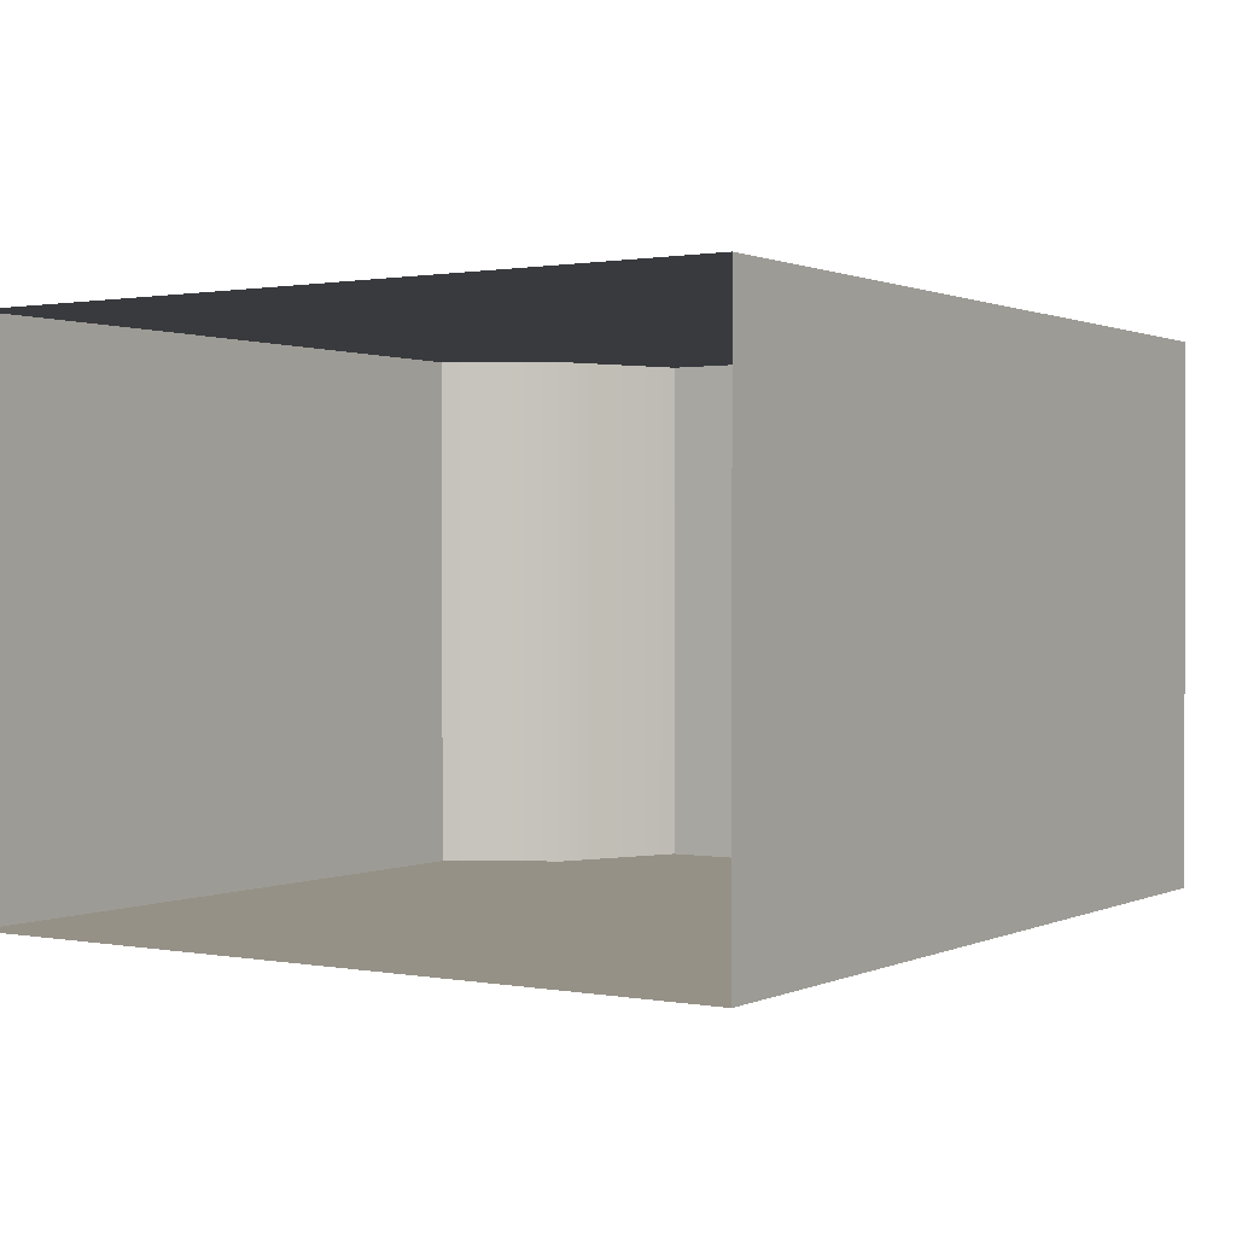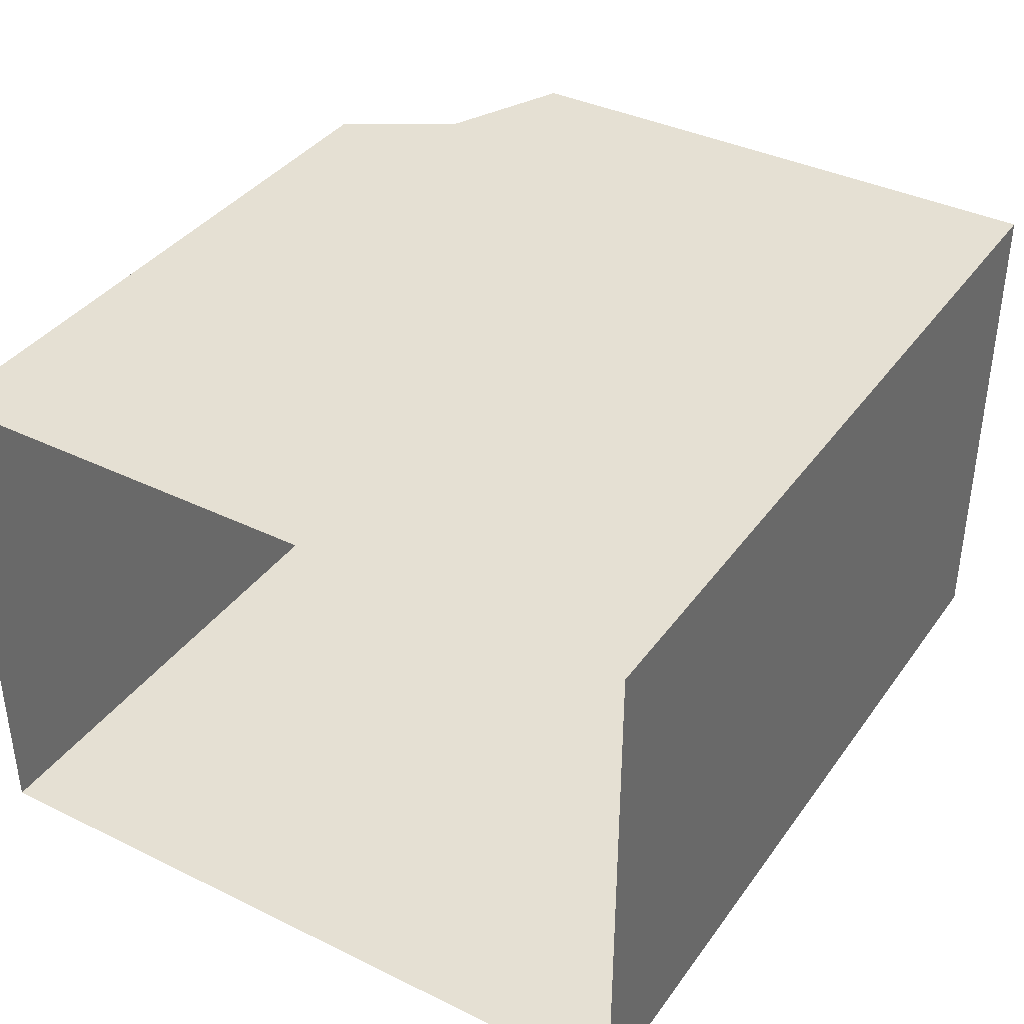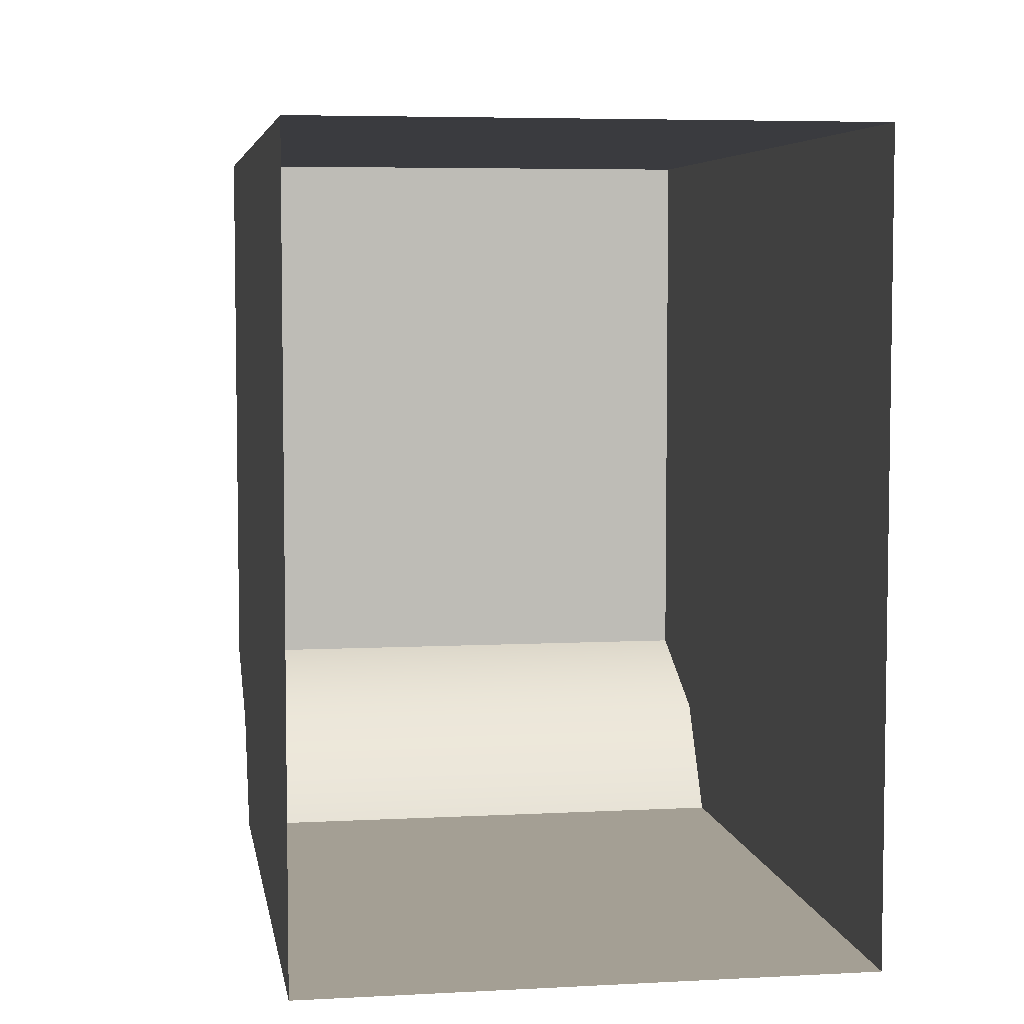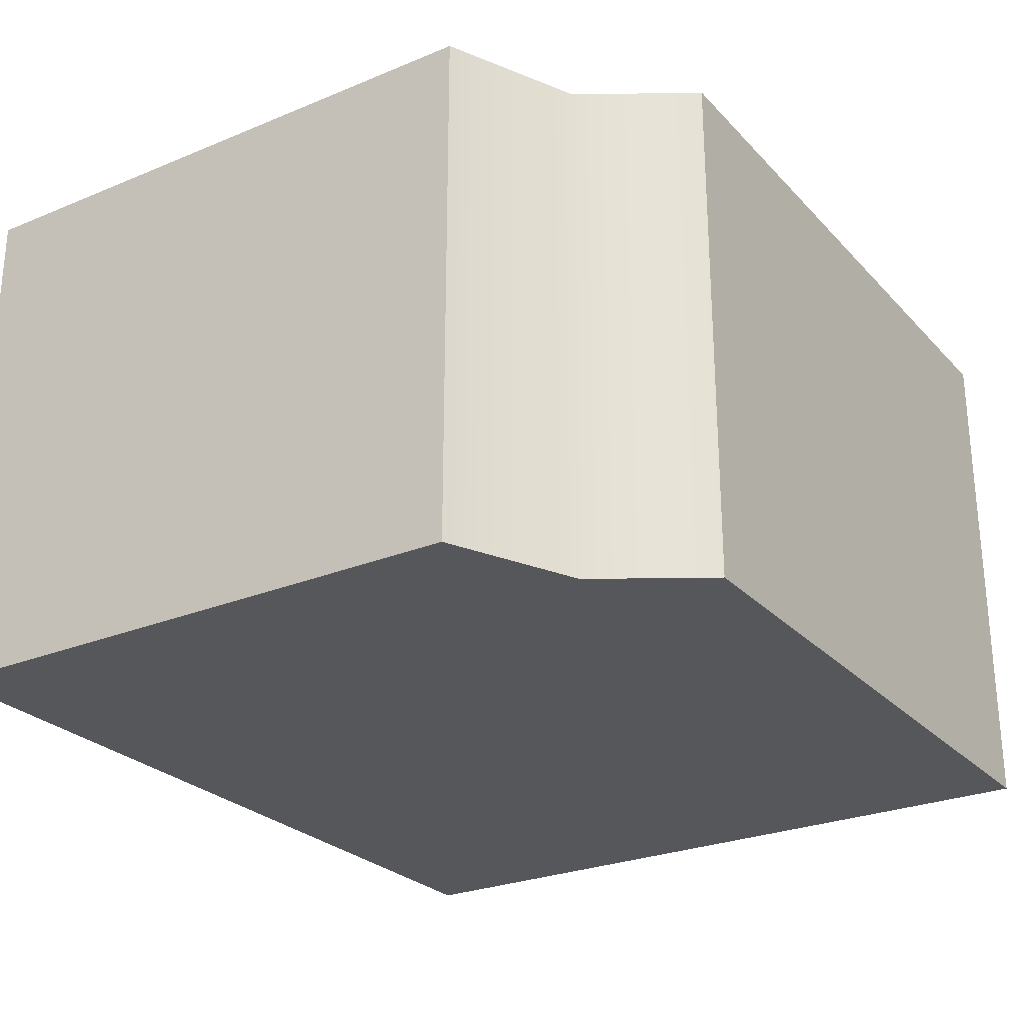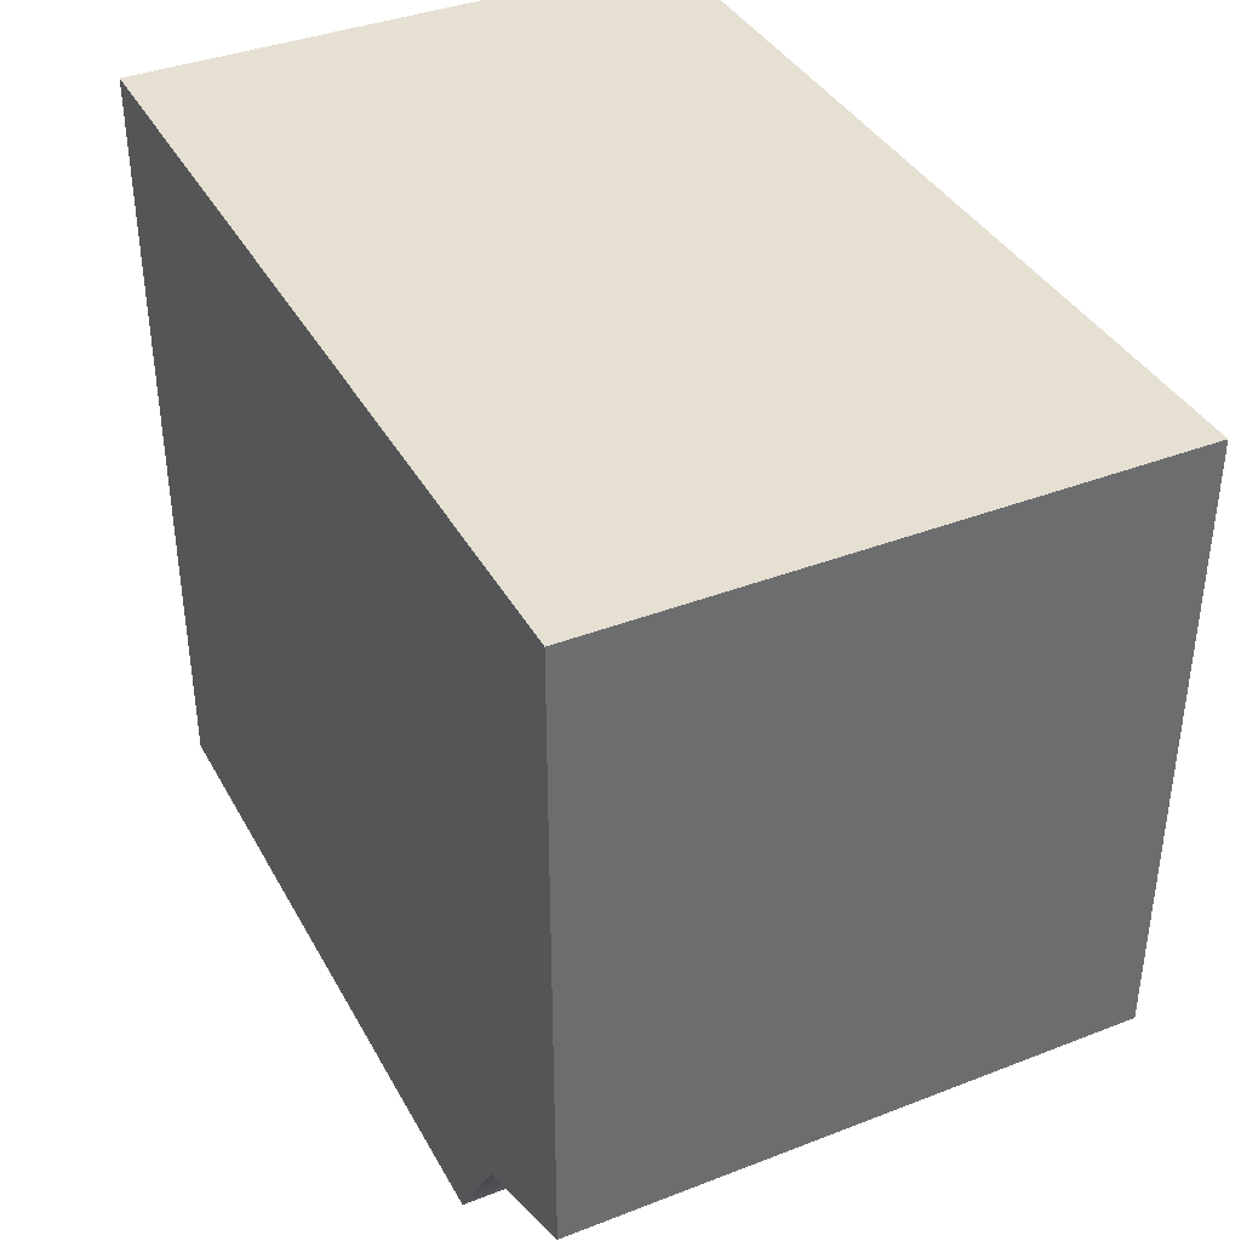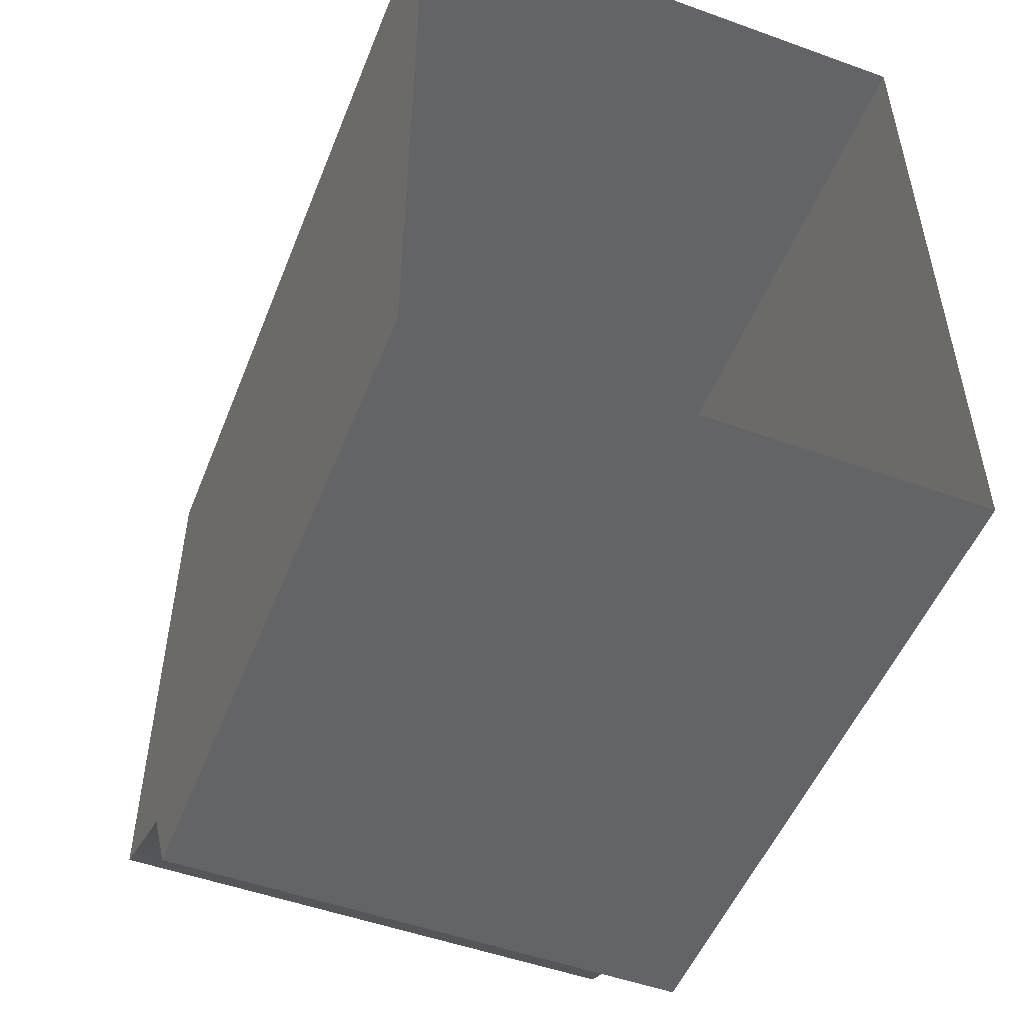
<metadata>
{"format":"obj","ext":"obj","renderer":"f3d","projection":"perspective","resolution":1024,"background":"white","views":[{"elev":0.9,"azim":123.1,"up":"+Z"},{"elev":38.0,"azim":121.7,"up":"+Z"},{"elev":5.6,"azim":80.7,"up":"+Y"},{"elev":-26.5,"azim":-57.1,"up":"+Z"},{"elev":38.3,"azim":-116.1,"up":"+Y"},{"elev":-51.2,"azim":68.6,"up":"+Y"}]}
</metadata>
<code>
v 0.75 0 0.4613
v -0.4088 0 0.4613
v -0.4088 0 -0.4613
v 0.75 0 -0.4613
v -0.75 1.31 -0.4613
v -0.75 1.31 0.4613
v 0.75 1.31 0.4613
v 0.75 1.31 -0.4613
v -0.5255 0.1905 -0.4613
v -0.5255 0.1905 0.4613
v -0.75 0.2939 -0.4613
v -0.75 0.2939 0.4613
f 1 2 3
f 1 3 4
f 5 6 7
f 5 7 8
f 3 9 4
f 10 9 3
f 10 3 2
f 2 1 10
f 8 4 9
f 8 9 5
f 5 11 12
f 5 12 6
f 7 6 10
f 7 10 1
f 5 9 11
f 10 12 11
f 10 11 9
f 10 6 12

</code>
